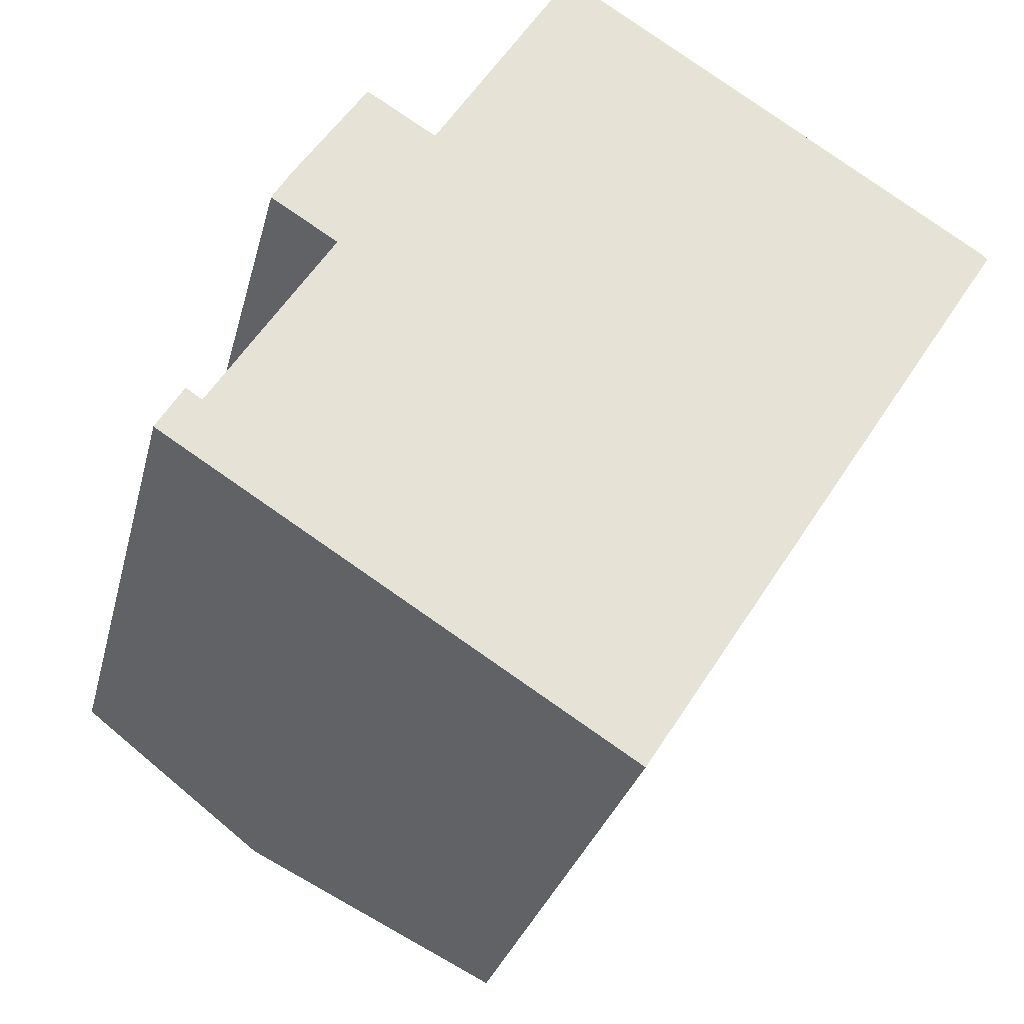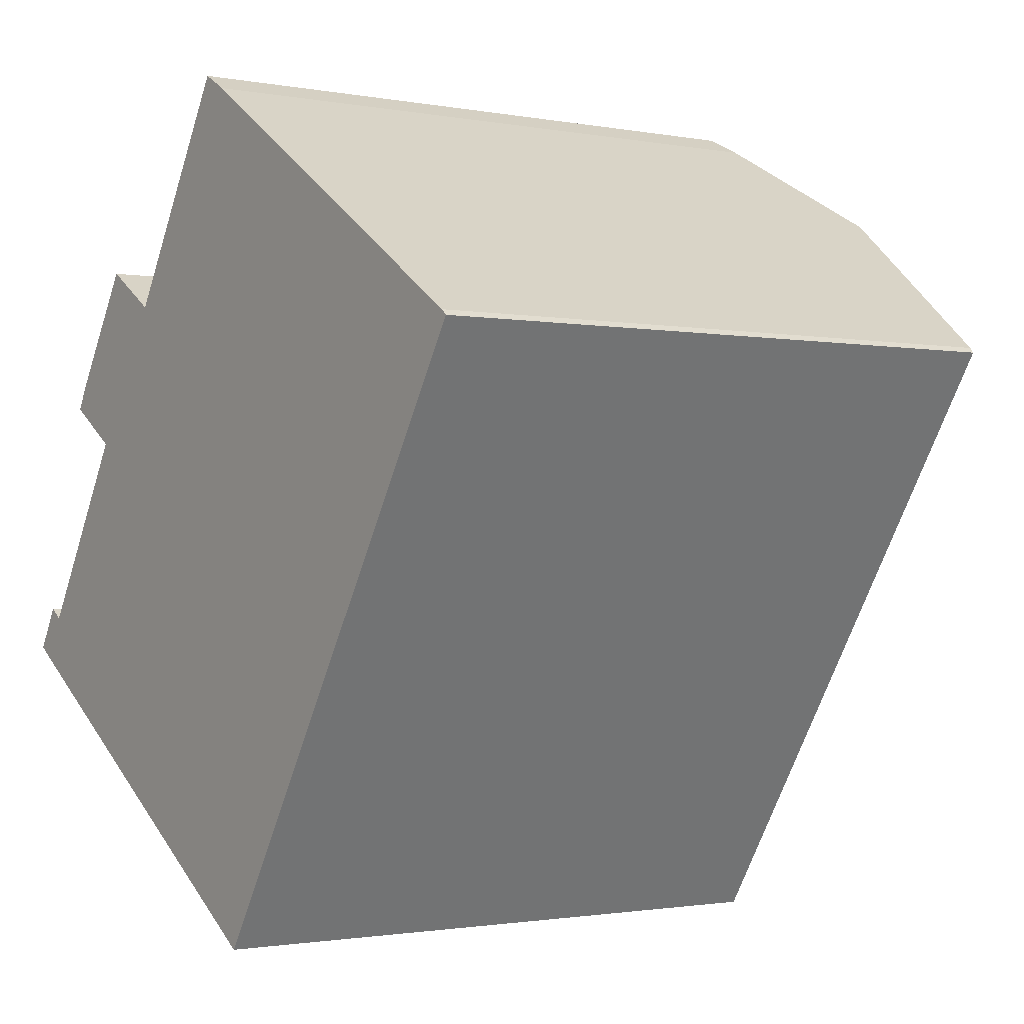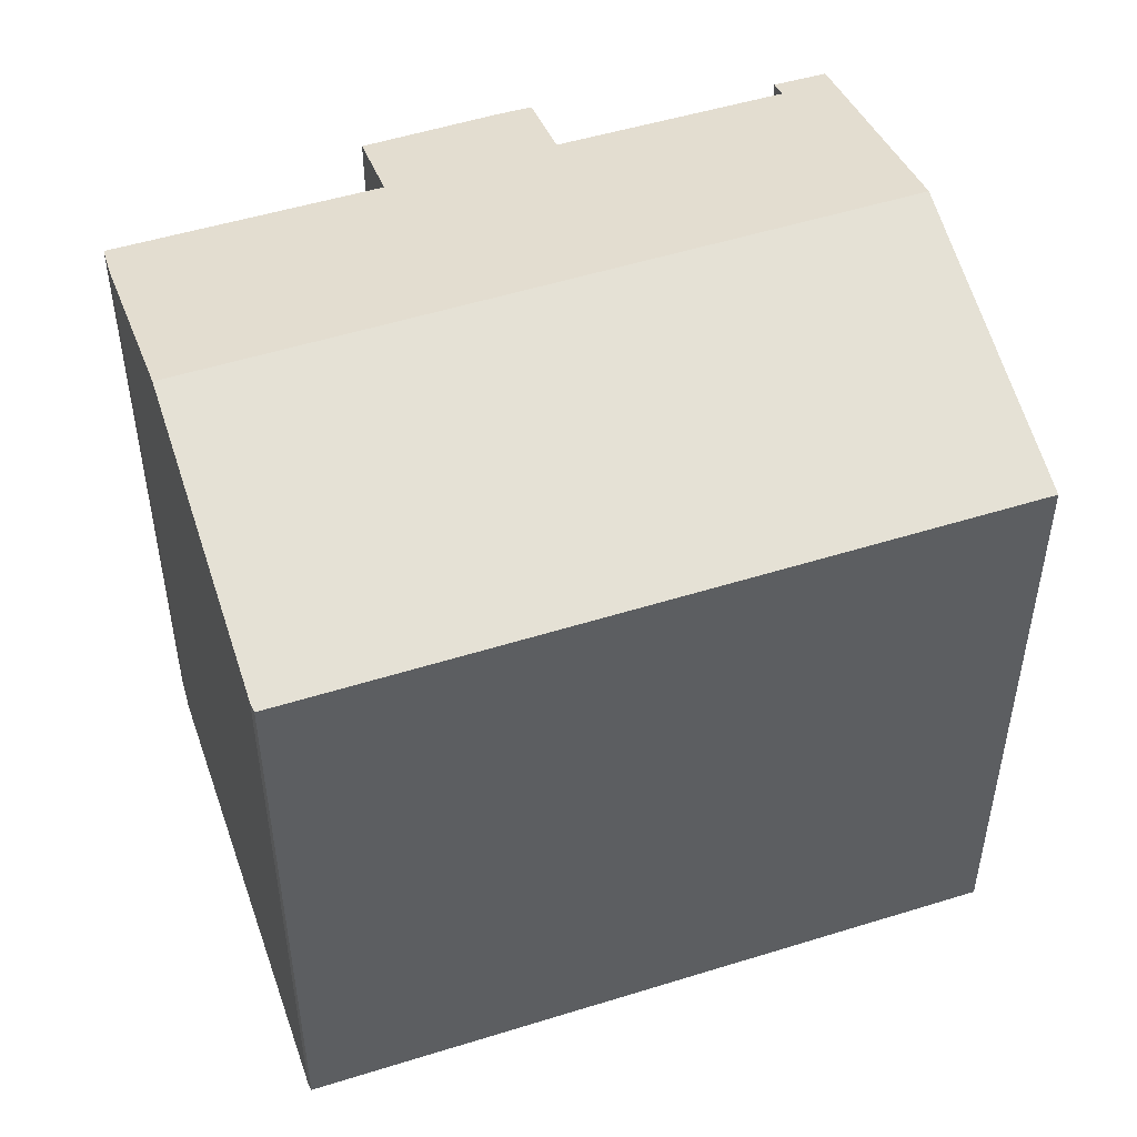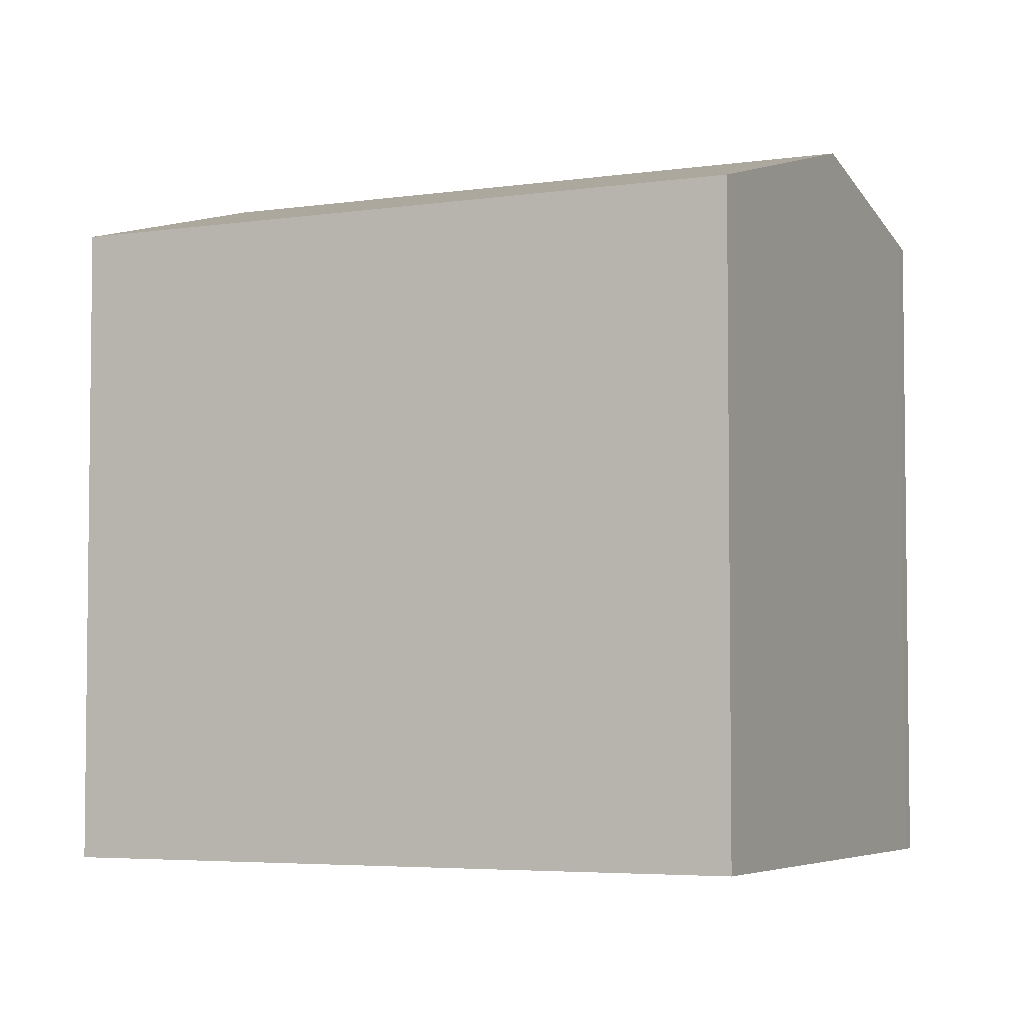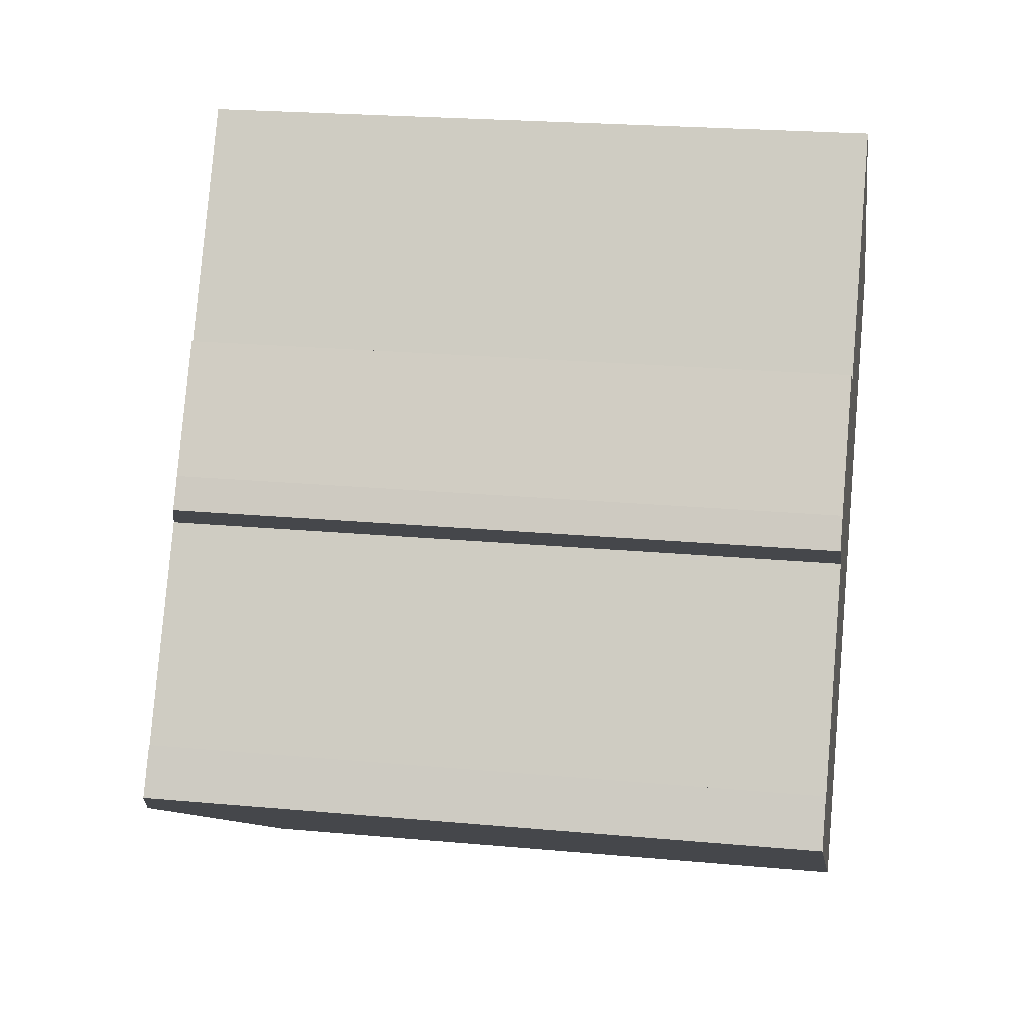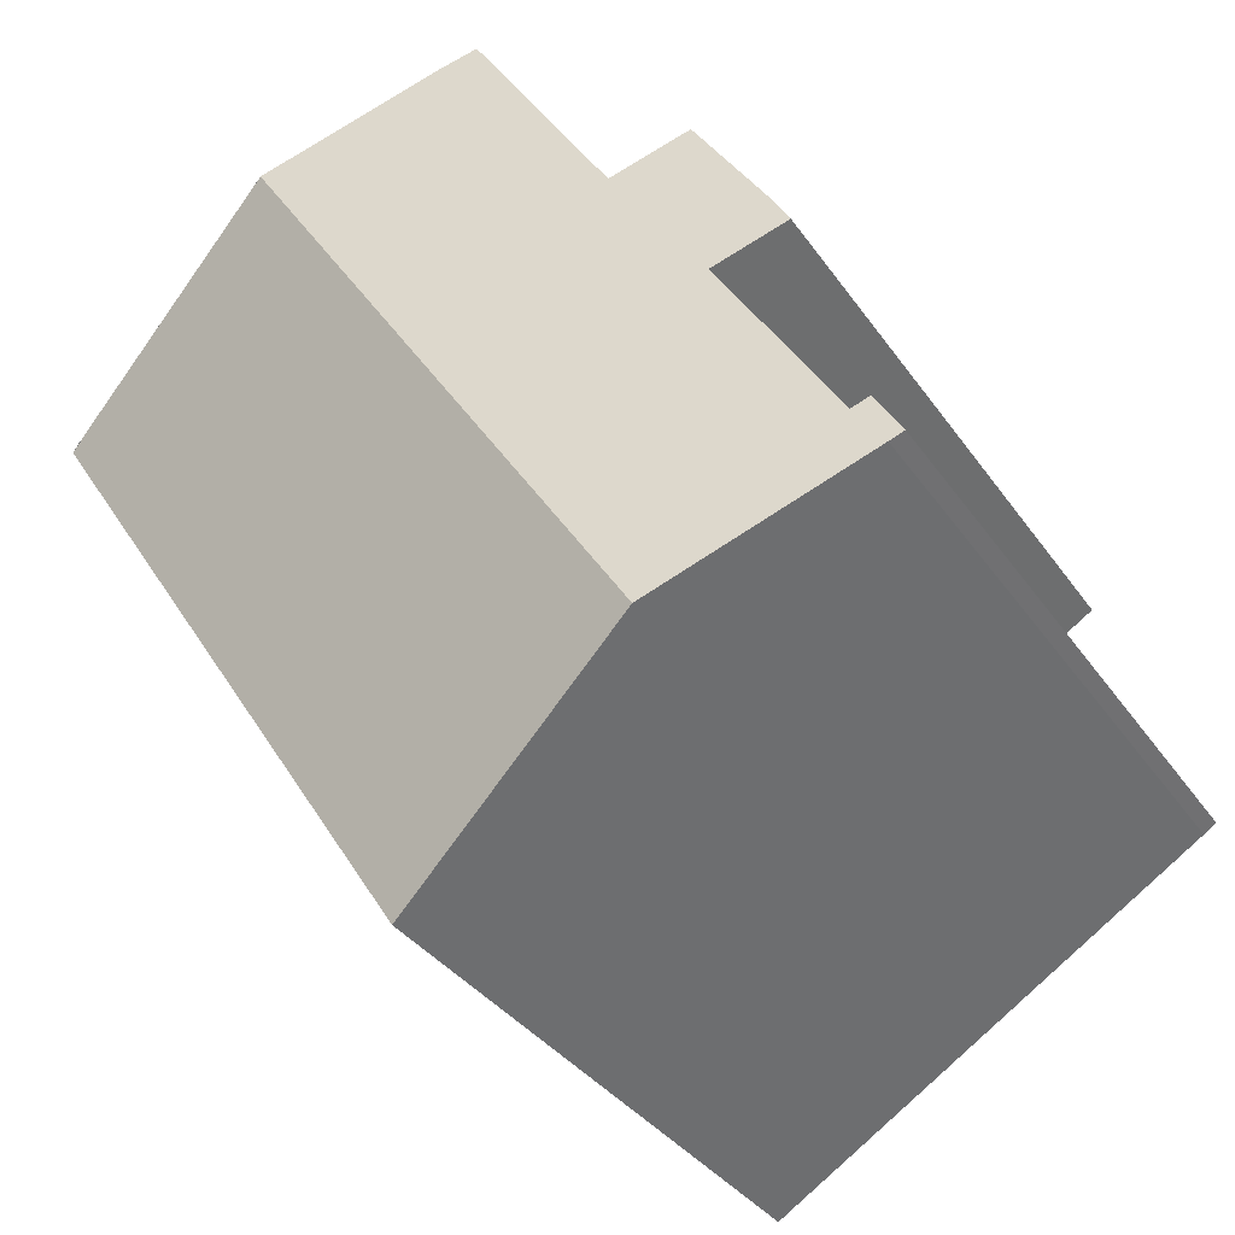
<metadata>
{"format":"obj","ext":"obj","renderer":"f3d","projection":"perspective","resolution":1024,"background":"white","views":[{"elev":-28.1,"azim":-13.2,"up":"+Z"},{"elev":-1.5,"azim":55.1,"up":"+Z"},{"elev":51.9,"azim":103.8,"up":"+Y"},{"elev":-4.5,"azim":148.5,"up":"+Y"},{"elev":22.5,"azim":-81.0,"up":"+Z"},{"elev":-34.6,"azim":-150.4,"up":"+Z"}]}
</metadata>
<code>
v  22.66 18.13 9.039
v  5.567 20.16 -3.545
v  16.22 20.16 13.17
v  23.28 17.93 8.605
v  11.98 18.14 -7.617
v  12.66 17.93 -8.052
v  10.96 18.51 16.47
v  11.83 18.77 15.98
v  7.09 18.54 10.22
v  5.166 17.94 11.41
v  4.481 18.51 6.284
v  3.113 17.93 8.246
v  1.176 18.54 0.937
v  0 18.41 1.127e-15
v  0.359 18.52 -0.238
v  0.737 18.4 1.235
v  2.645 17.94 7.436
v  2.645 -4.553e-16 7.436
v  3.113 -5.049e-16 8.246
v  5.166 -6.988e-16 11.41
v  7.09 -6.258e-16 10.22
v  10.96 -1.009e-15 16.47
v  0 0 0
v  0.737 -7.562e-17 1.235
v  1.176 -5.737e-17 0.937
v  4.481 -3.848e-16 6.284
v  11.83 -9.788e-16 15.98
v  23.1 17.99 8.756
v  16.22 -8.064e-16 13.17
v  23.1 -5.362e-16 8.756
v  22.66 -5.535e-16 9.039
v  23.28 -5.269e-16 8.605
v  12.66 4.93e-16 -8.052
v  11.98 4.664e-16 -7.617
v  0.359 1.457e-17 -0.238
v  5.567 2.171e-16 -3.545
g defaultobject
f 1 2 3
f 2 1 4
f 2 4 5
f 5 4 6
f 3 7 8
f 7 3 2
f 7 2 9
f 9 2 10
f 10 2 11
f 10 11 12
f 11 2 13
f 13 2 14
f 14 2 15
f 14 16 13
f 17 12 11
f 18 12 17
f 12 18 19
f 12 20 10
f 20 12 19
f 21 7 9
f 7 21 22
f 23 16 14
f 16 23 24
f 25 11 13
f 11 25 26
f 10 21 9
f 21 10 20
f 7 27 8
f 27 7 22
f 27 3 8
f 3 27 1
f 1 27 28
f 28 27 29
f 28 29 30
f 30 29 31
f 30 4 28
f 4 30 32
f 16 25 13
f 25 16 24
f 32 6 4
f 6 32 33
f 33 5 6
f 5 33 2
f 2 33 15
f 15 33 34
f 15 34 35
f 35 34 36
f 35 14 15
f 14 35 23
f 26 17 11
f 17 26 18
f 36 23 35
f 23 36 24
f 24 36 34
f 24 34 33
f 24 33 25
f 32 25 33
f 25 32 26
f 26 32 19
f 19 32 21
f 19 21 20
f 21 32 22
f 22 32 30
f 22 30 29
f 22 29 27
f 29 30 31
f 19 18 26

</code>
